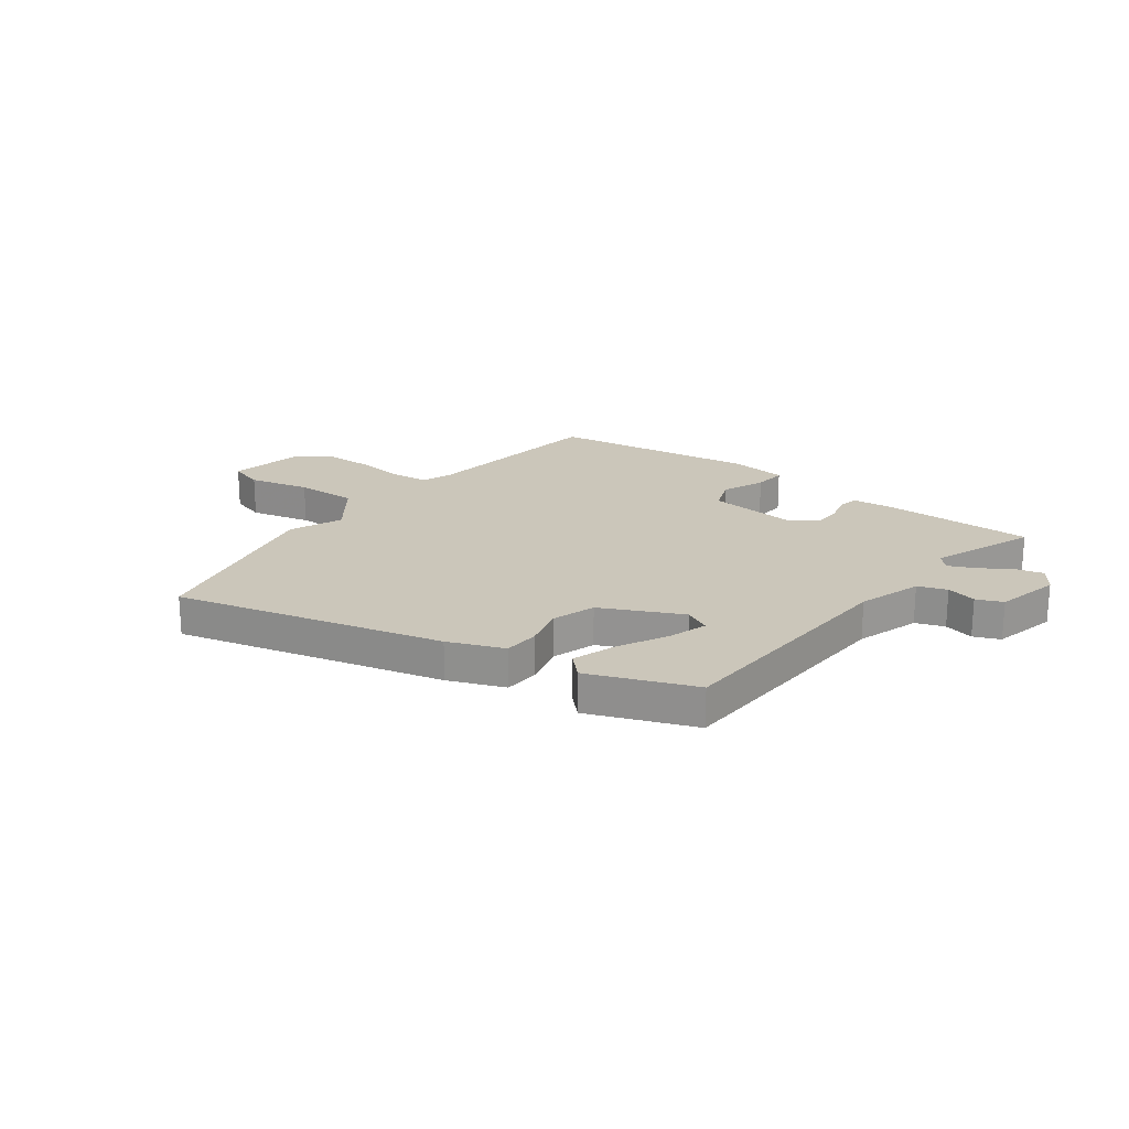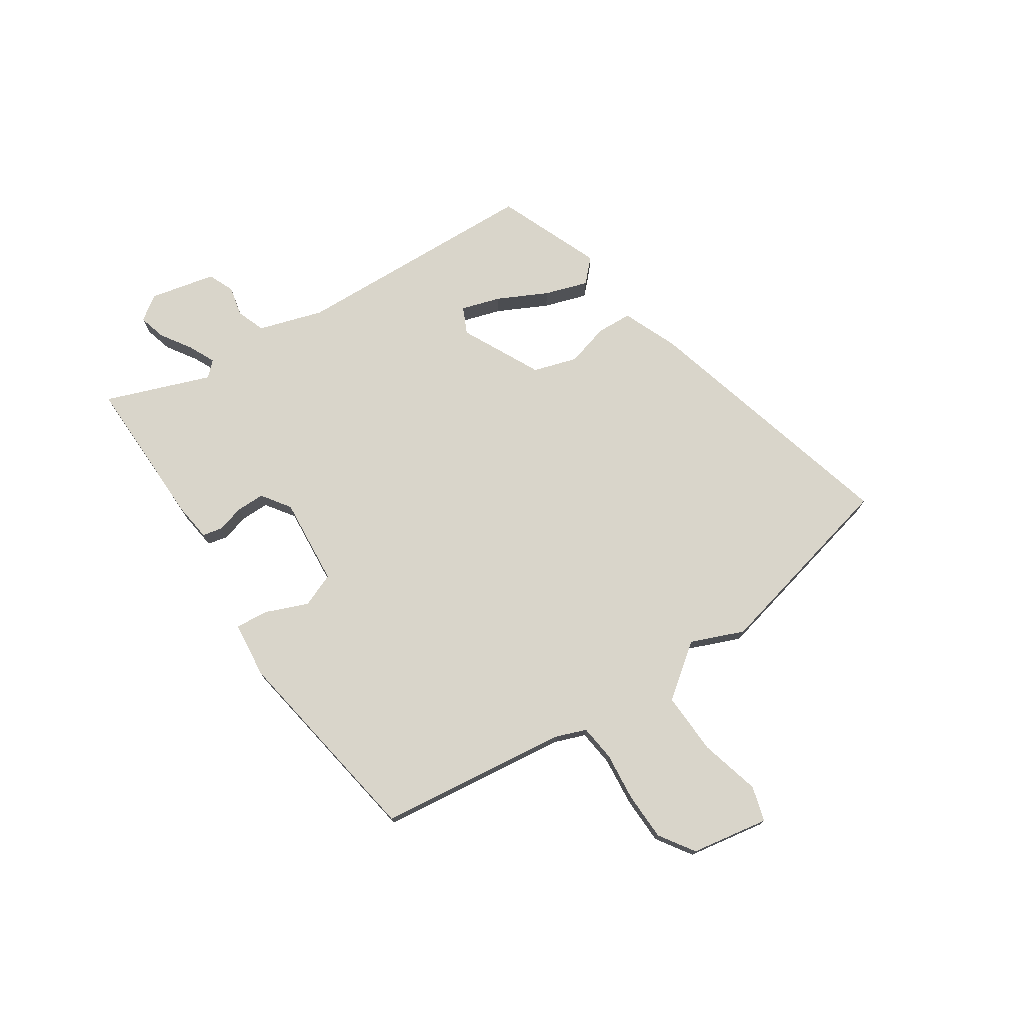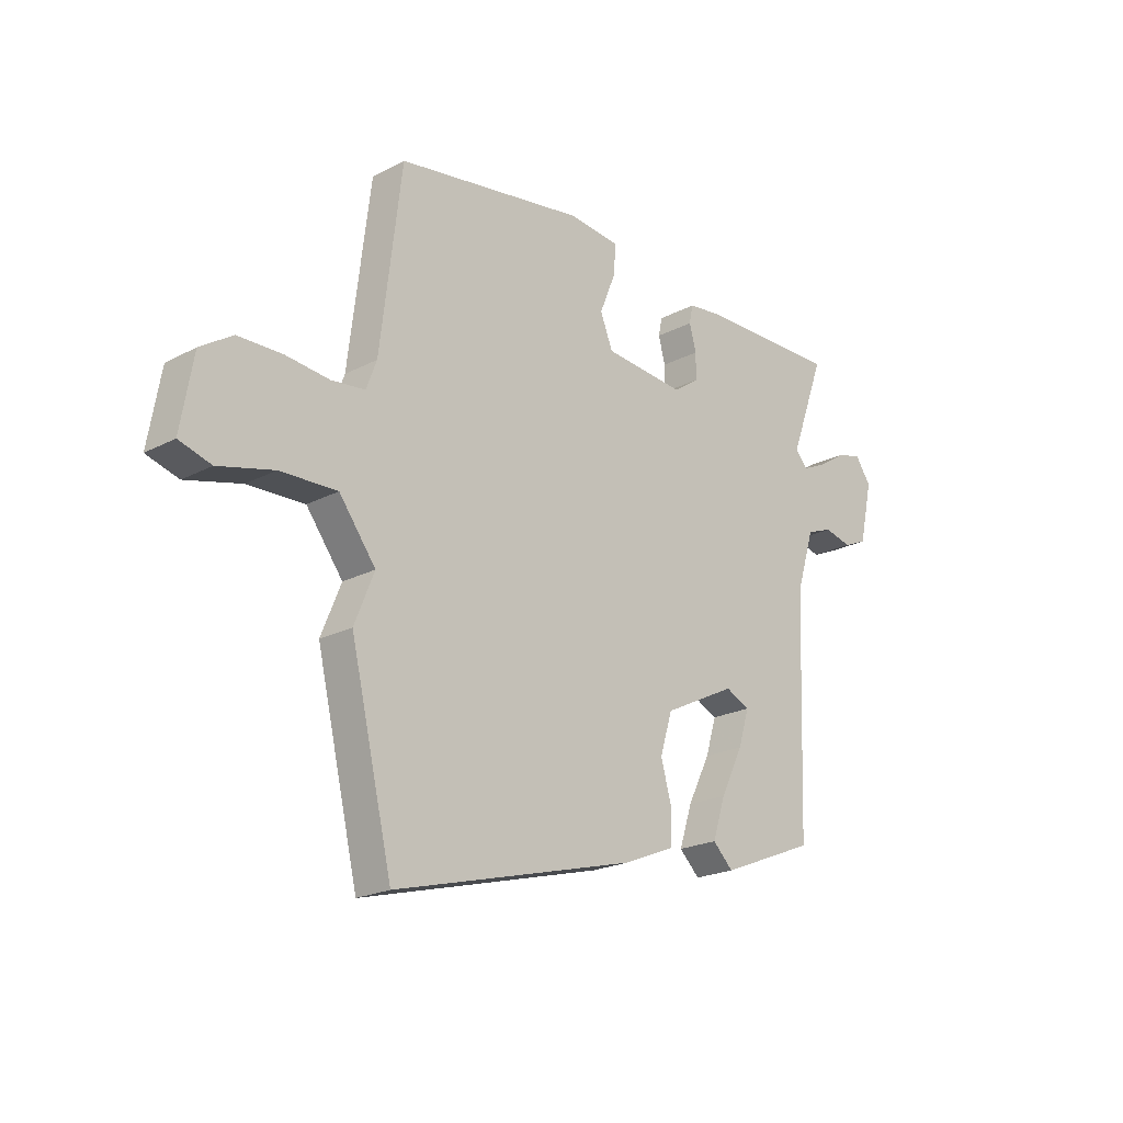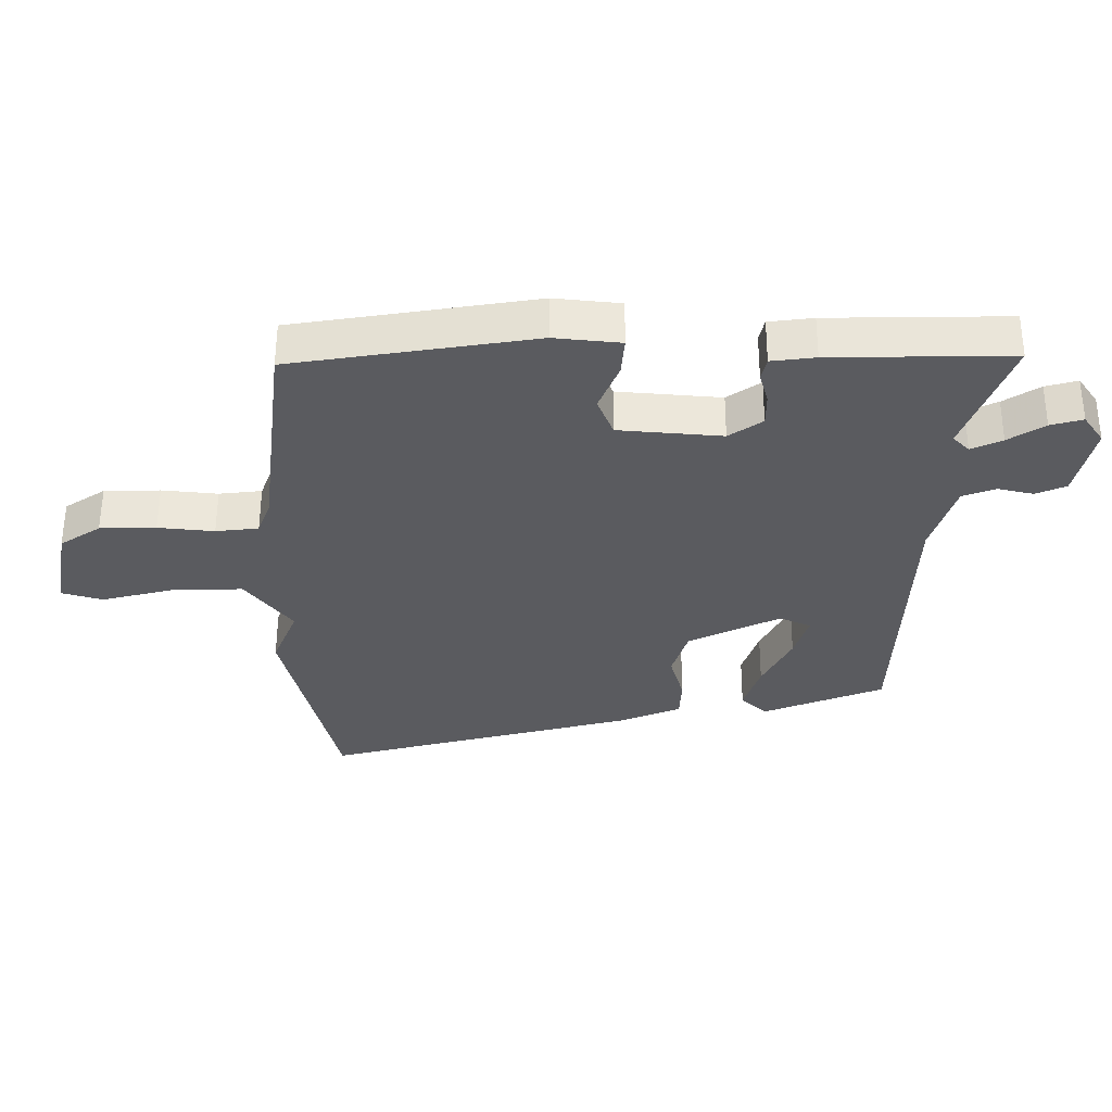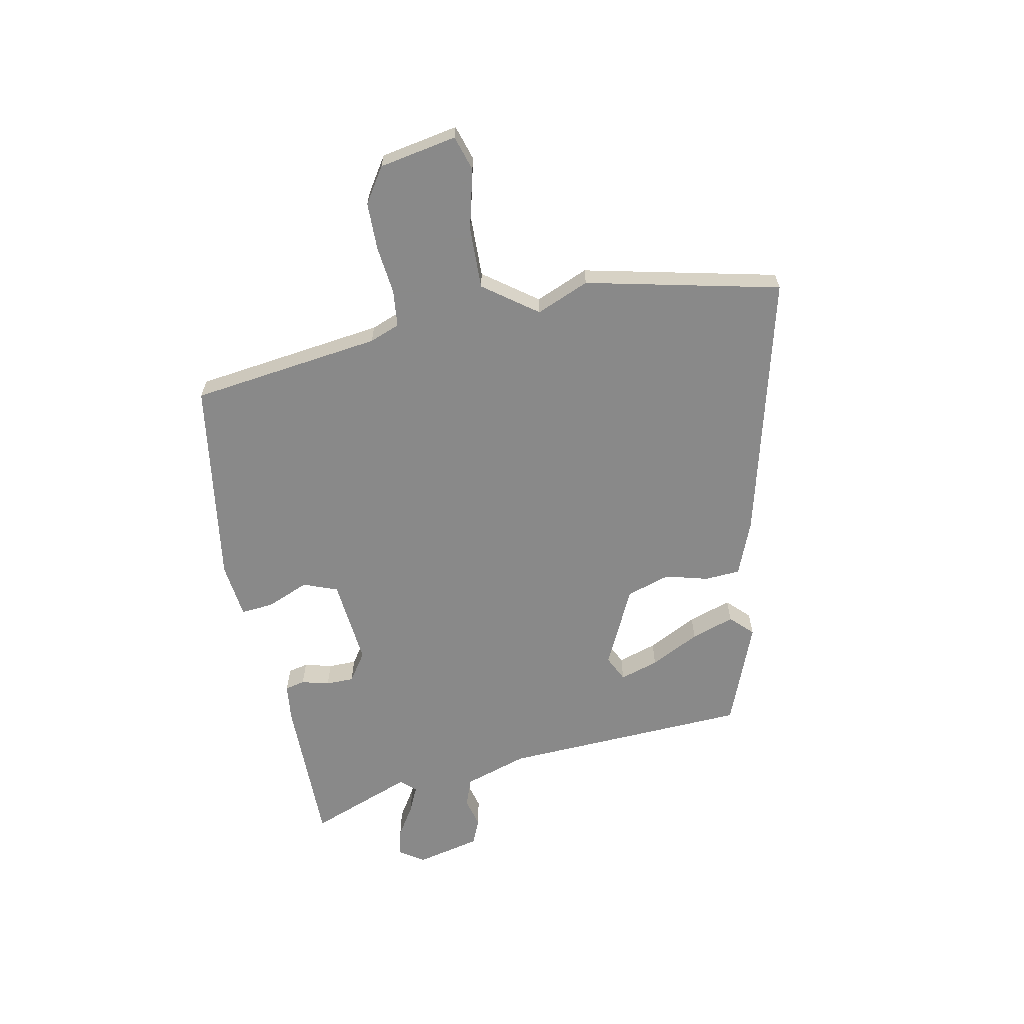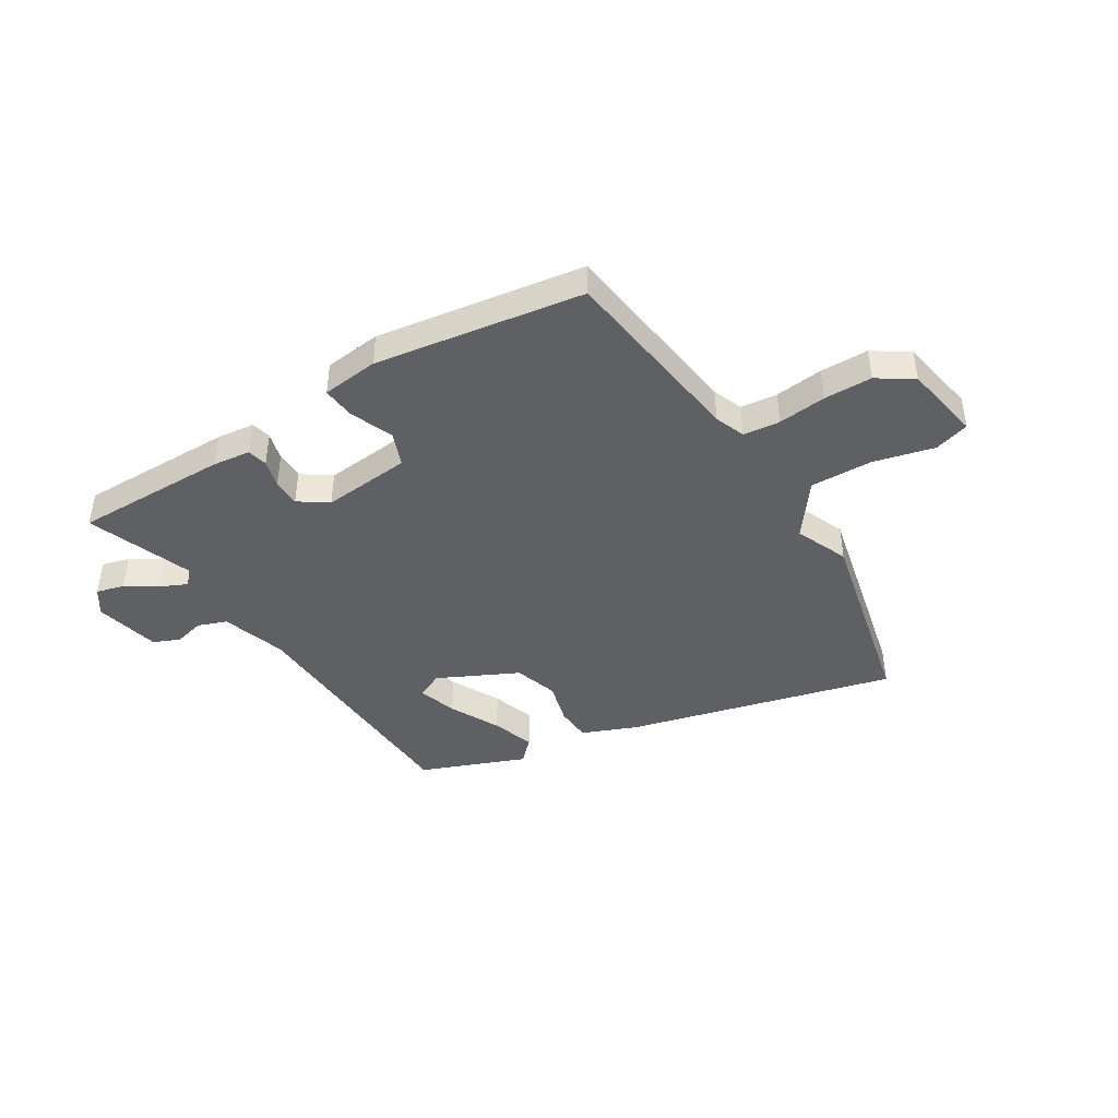
<metadata>
{"format":"obj","ext":"obj","renderer":"f3d","projection":"perspective","resolution":1024,"background":"white","views":[{"elev":21.2,"azim":-142.5,"up":"+Y"},{"elev":74.6,"azim":56.5,"up":"+Y"},{"elev":-21.3,"azim":132.9,"up":"+Z"},{"elev":56.8,"azim":-179.8,"up":"+Z"},{"elev":-63.0,"azim":101.9,"up":"+Y"},{"elev":-43.3,"azim":32.1,"up":"+Y"}]}
</metadata>
<code>
v 0.543 0.07 -0.319
v 0.458 0.07 -0.678
v -0.034 0.07 -0.548
v -0.136 0.07 -0.506
v -0.139 0.07 -0.44
v -0.117 0.07 -0.361
v -0.142 0.07 -0.28
v -0.289 0.07 -0.207
v -0.338 0.07 -0.23
v -0.316 0.07 -0.302
v -0.27 0.07 -0.394
v -0.244 0.07 -0.474
v -0.285 0.07 -0.514
v -0.478 0.07 -0.436
v -0.495 0.07 0.024
v -0.532 0.07 0.143
v -0.585 0.07 0.163
v -0.641 0.07 0.15
v -0.689 0.07 0.171
v -0.716 0.07 0.292
v -0.684 0.07 0.338
v -0.633 0.07 0.324
v -0.576 0.07 0.287
v -0.527 0.07 0.264
v -0.501 0.07 0.291
v -0.573 0.07 0.486
v -0.288 0.07 0.481
v -0.218 0.07 0.472
v -0.21 0.07 0.435
v -0.224 0.07 0.384
v -0.224 0.07 0.332
v -0.171 0.07 0.295
v -0.007 0.07 0.309
v 0.018 0.07 0.372
v -0.014 0.07 0.451
v -0.019 0.07 0.512
v 0.086 0.07 0.523
v 0.469 0.07 0.461
v 0.512 0.07 0.107
v 0.533 0.07 0.051
v 0.601 0.07 0.043
v 0.69 0.07 0.052
v 0.779 0.07 0.05
v 0.844 0.07 0.007
v 0.869 0.07 -0.137
v 0.804 0.07 -0.156
v 0.692 0.07 -0.127
v 0.577 0.07 -0.123
v 0.503 0.07 -0.221
v 0.543 0 -0.319
v 0.458 0 -0.678
v -0.034 0 -0.548
v -0.136 0 -0.506
v -0.139 0 -0.44
v -0.117 0 -0.361
v -0.142 0 -0.28
v -0.289 0 -0.207
v -0.338 0 -0.23
v -0.316 0 -0.302
v -0.27 0 -0.394
v -0.244 0 -0.474
v -0.285 0 -0.514
v -0.478 0 -0.436
v -0.495 0 0.024
v -0.532 0 0.143
v -0.585 0 0.163
v -0.641 0 0.15
v -0.689 0 0.171
v -0.716 0 0.292
v -0.684 0 0.338
v -0.633 0 0.324
v -0.576 0 0.287
v -0.527 0 0.264
v -0.501 0 0.291
v -0.573 0 0.486
v -0.288 0 0.481
v -0.218 0 0.472
v -0.21 0 0.435
v -0.224 0 0.384
v -0.224 0 0.332
v -0.171 0 0.295
v -0.007 0 0.309
v 0.018 0 0.372
v -0.014 0 0.451
v -0.019 0 0.512
v 0.086 0 0.523
v 0.469 0 0.461
v 0.512 0 0.107
v 0.533 0 0.051
v 0.601 0 0.043
v 0.69 0 0.052
v 0.779 0 0.05
v 0.844 0 0.007
v 0.869 0 -0.137
v 0.804 0 -0.156
v 0.692 0 -0.127
v 0.577 0 -0.123
v 0.503 0 -0.221
f 44 45 46 47
f 44 47 48
f 41 42 43 44
f 40 41 44 48
f 39 40 48 49
f 37 38 39 49
f 34 35 36 37
f 33 34 37 49
f 27 28 29 30
f 25 26 27 30
f 24 25 30 31
f 20 21 22 23
f 20 23 24
f 17 18 19 20
f 16 17 20 24
f 15 16 24 31
f 10 11 12 13
f 9 10 13 14
f 3 4 5 6
f 3 6 7
f 2 3 7
f 1 2 7
f 32 33 49 1
f 9 14 15 31
f 8 9 31 32
f 1 7 8 32
f 96 95 94 93
f 97 96 93
f 93 92 91 90
f 97 93 90 89
f 98 97 89 88
f 98 88 87 86
f 86 85 84 83
f 98 86 83 82
f 79 78 77 76
f 79 76 75 74
f 80 79 74 73
f 72 71 70 69
f 73 72 69
f 69 68 67 66
f 73 69 66 65
f 80 73 65 64
f 62 61 60 59
f 63 62 59 58
f 55 54 53 52
f 56 55 52
f 56 52 51
f 56 51 50
f 50 98 82 81
f 80 64 63 58
f 81 80 58 57
f 81 57 56 50
f 1 50 51 2
f 2 51 52 3
f 3 52 53 4
f 4 53 54 5
f 5 54 55 6
f 6 55 56 7
f 7 56 57 8
f 8 57 58 9
f 9 58 59 10
f 10 59 60 11
f 11 60 61 12
f 12 61 62 13
f 13 62 63 14
f 14 63 64 15
f 15 64 65 16
f 16 65 66 17
f 17 66 67 18
f 18 67 68 19
f 19 68 69 20
f 20 69 70 21
f 21 70 71 22
f 22 71 72 23
f 23 72 73 24
f 24 73 74 25
f 25 74 75 26
f 26 75 76 27
f 27 76 77 28
f 28 77 78 29
f 29 78 79 30
f 30 79 80 31
f 31 80 81 32
f 32 81 82 33
f 33 82 83 34
f 34 83 84 35
f 35 84 85 36
f 36 85 86 37
f 37 86 87 38
f 38 87 88 39
f 39 88 89 40
f 40 89 90 41
f 41 90 91 42
f 42 91 92 43
f 43 92 93 44
f 44 93 94 45
f 45 94 95 46
f 46 95 96 47
f 47 96 97 48
f 48 97 98 49
f 49 98 50 1

</code>
